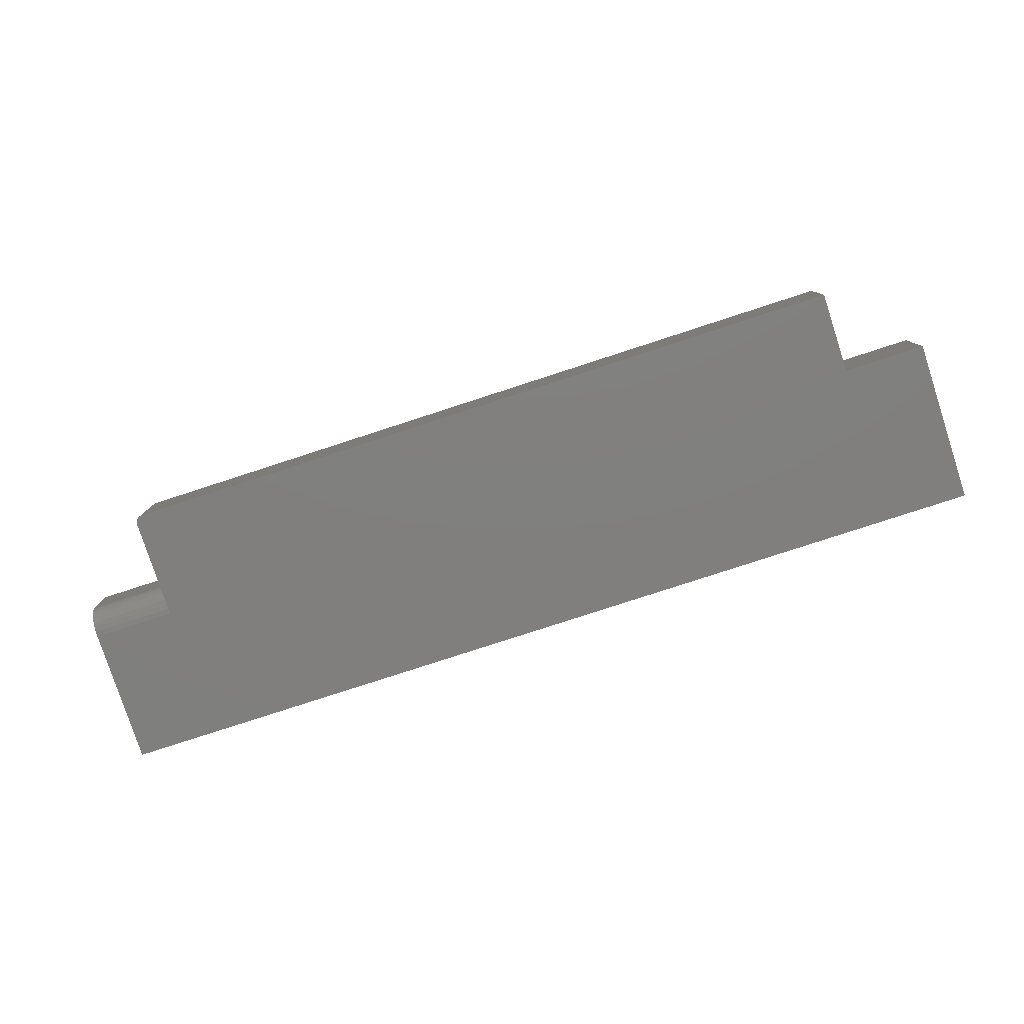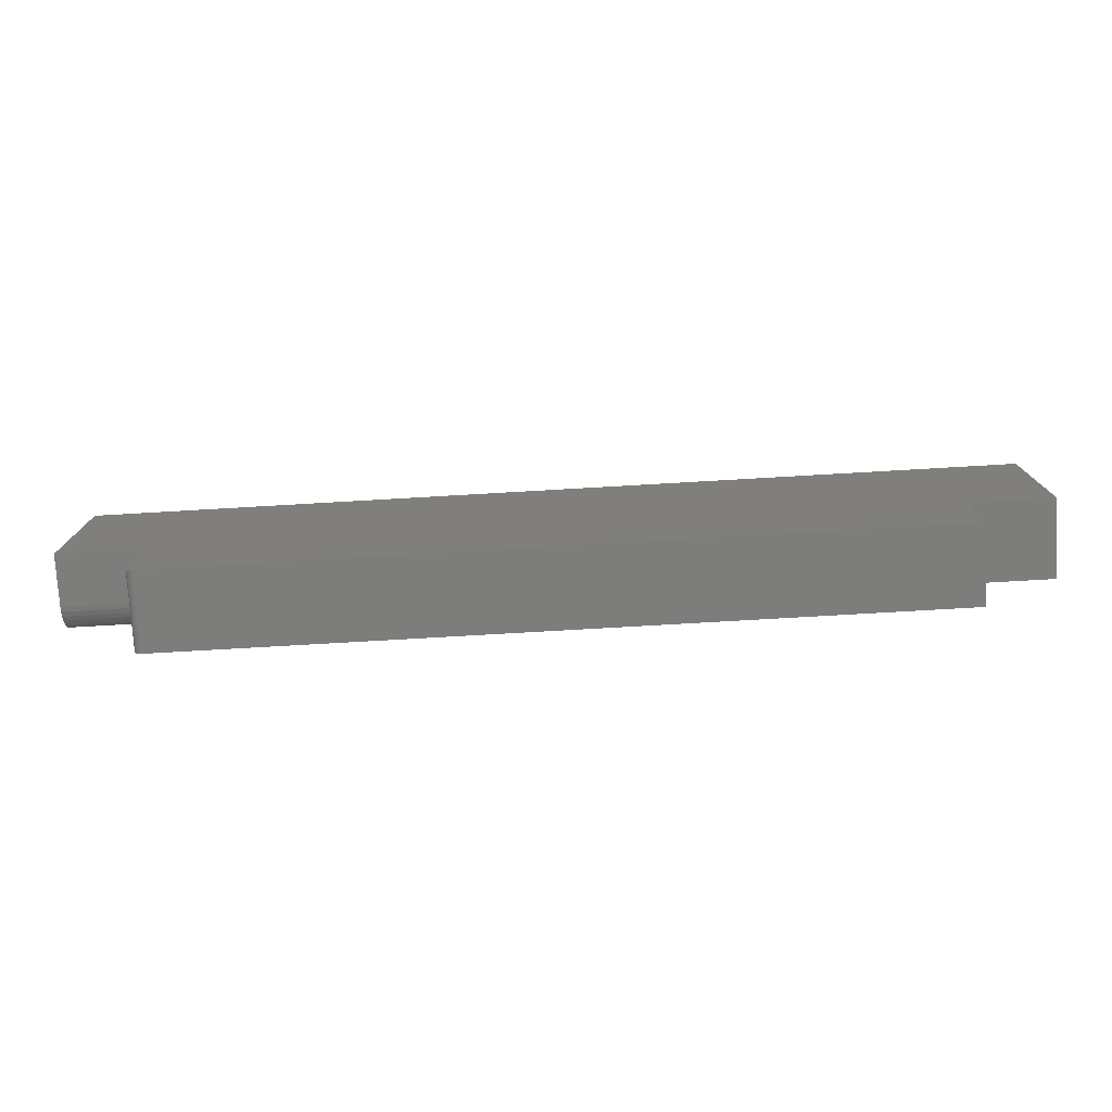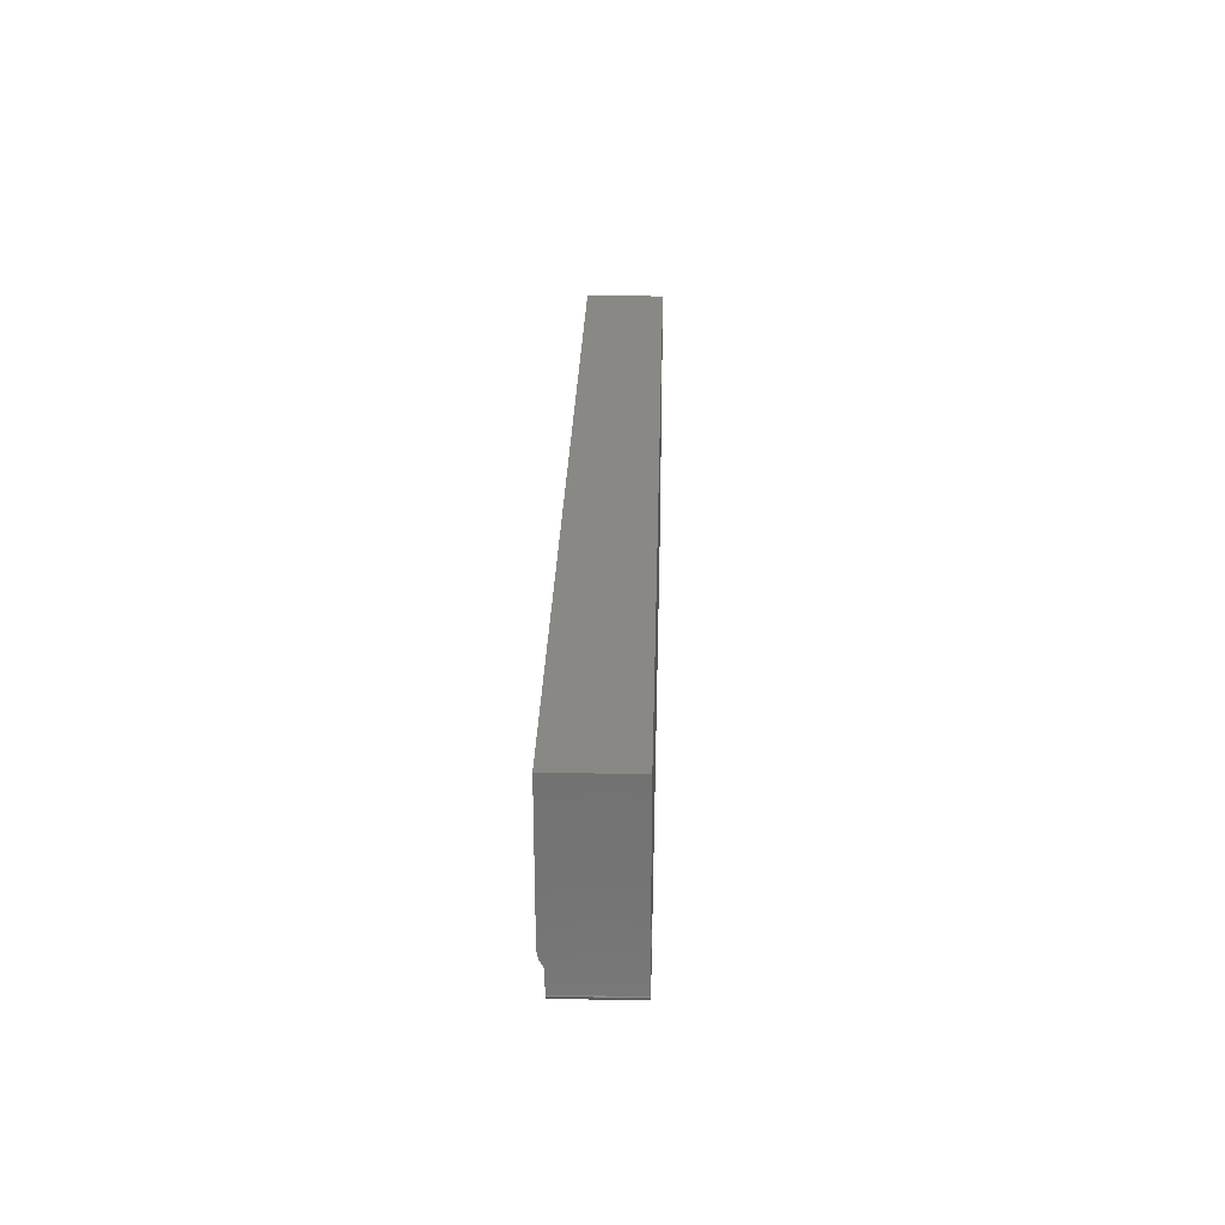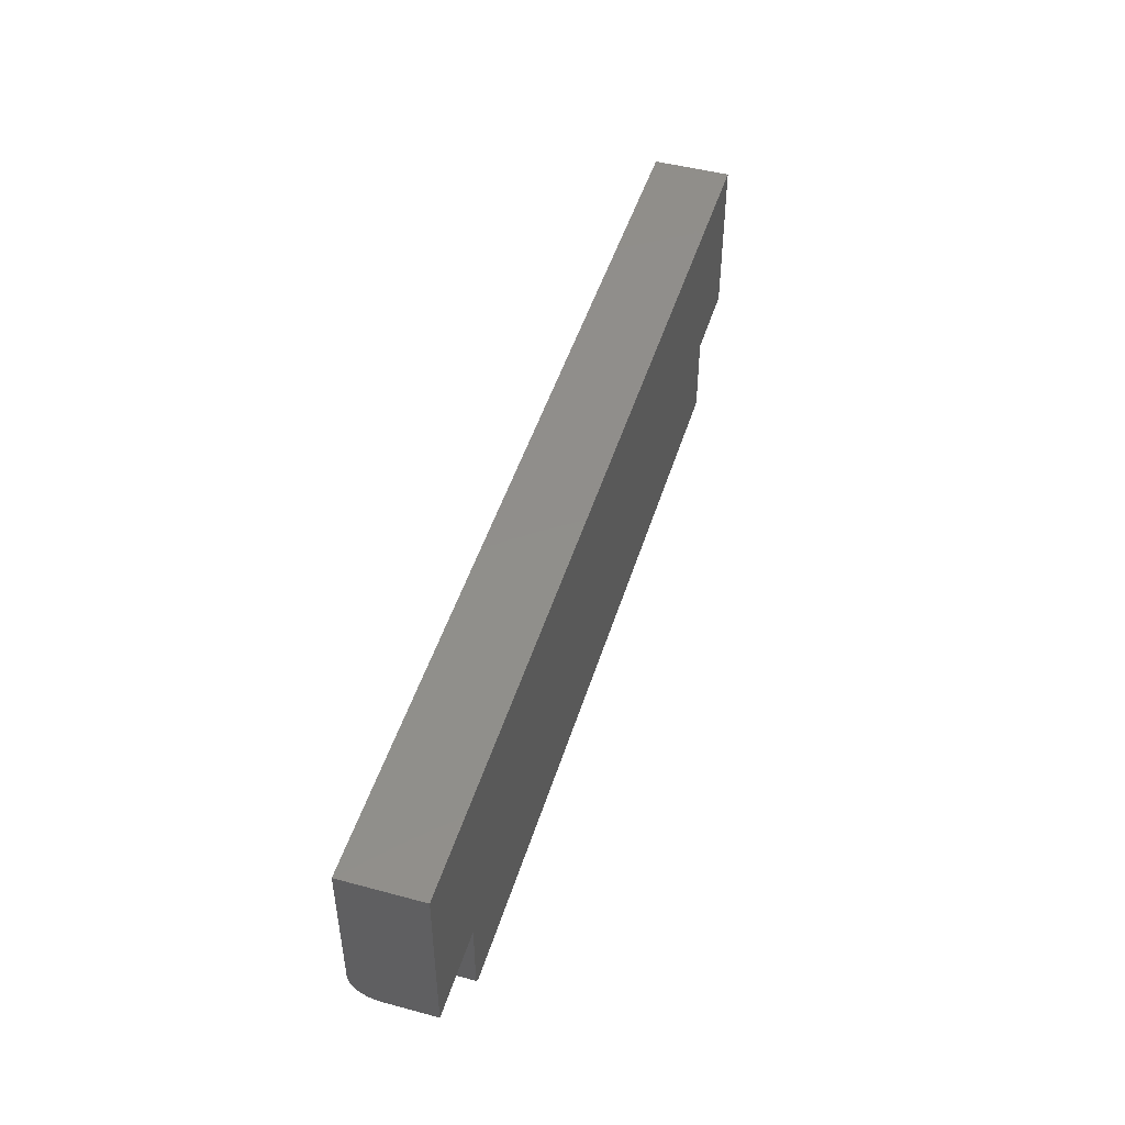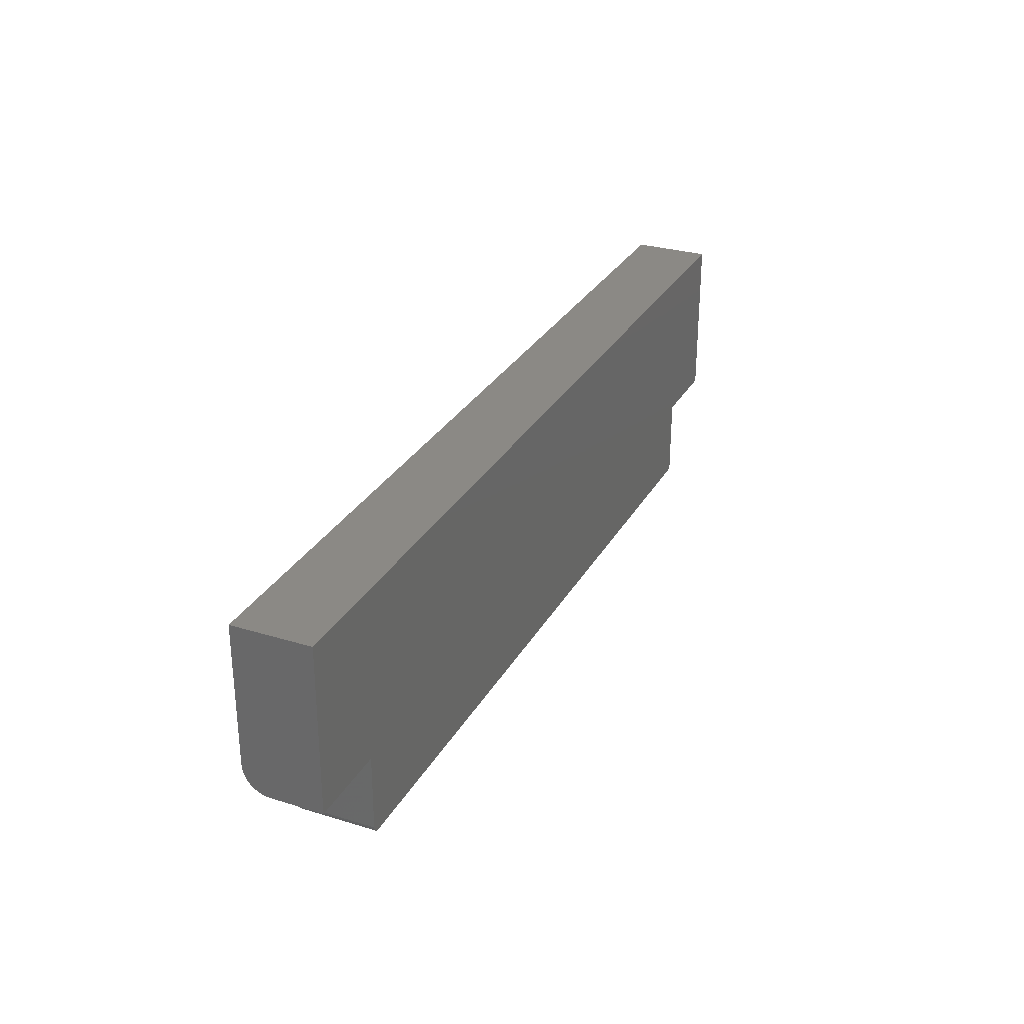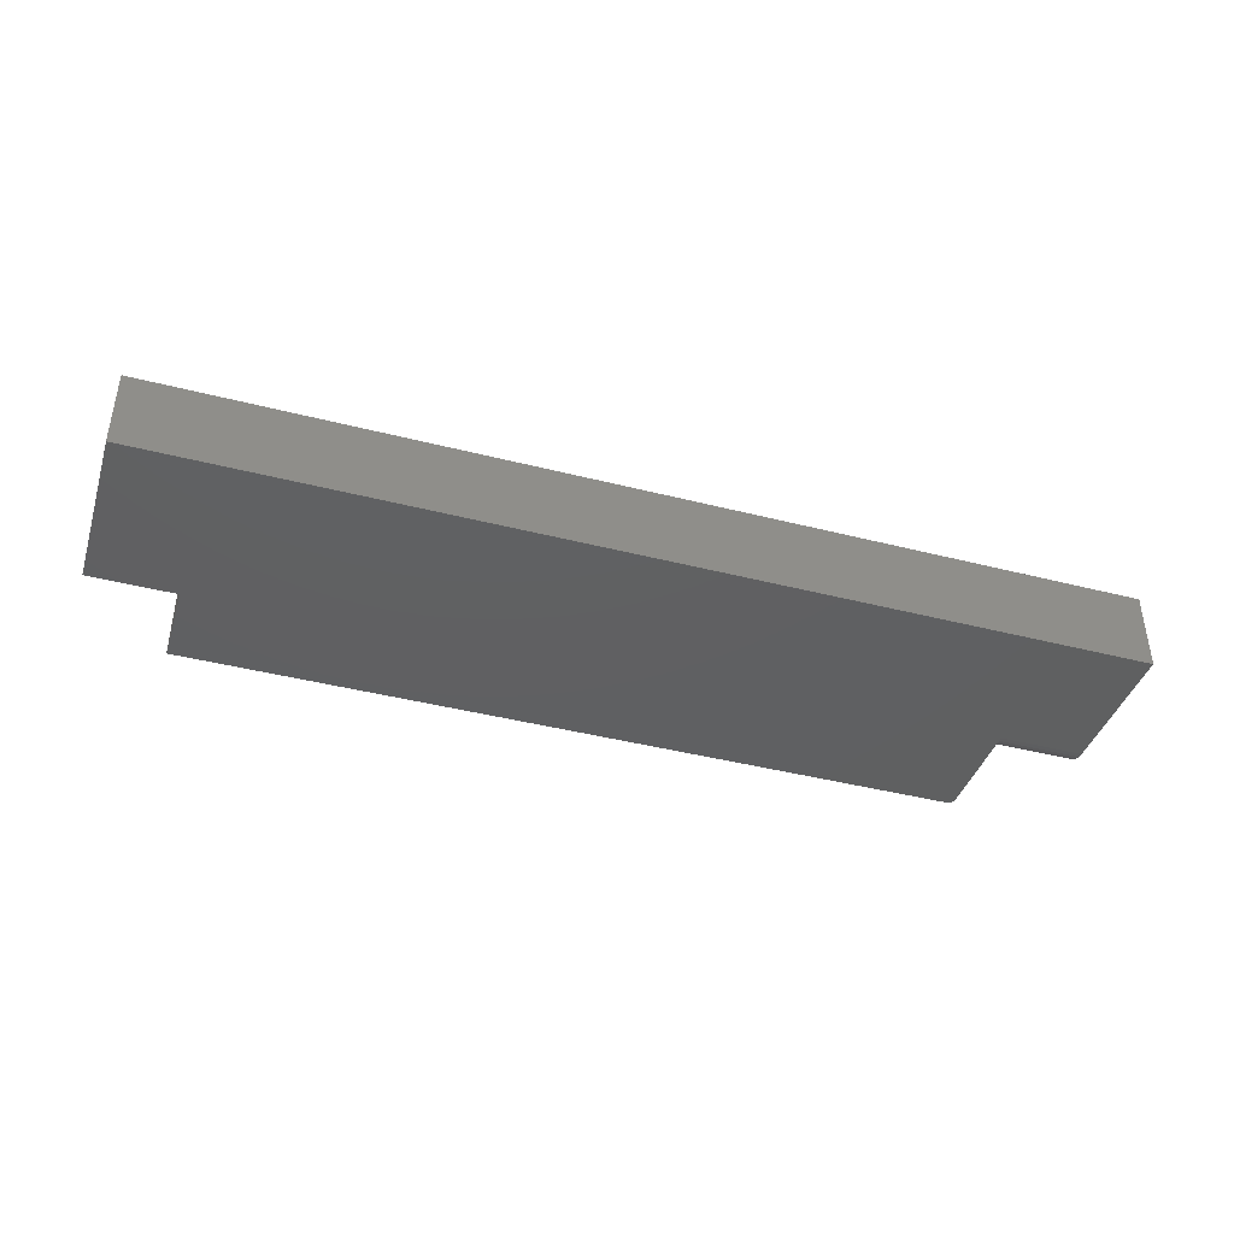
<metadata>
{"format":"stl","ext":"stl","renderer":"f3d","projection":"perspective","resolution":1024,"background":"white","views":[{"elev":-79.7,"azim":-162.0,"up":"+Y"},{"elev":-76.5,"azim":-176.7,"up":"+Z"},{"elev":27.5,"azim":91.6,"up":"+Z"},{"elev":47.5,"azim":106.9,"up":"+Z"},{"elev":29.3,"azim":114.4,"up":"+Z"},{"elev":-40.9,"azim":-17.4,"up":"+Y"}]}
</metadata>
<code>
# stl→obj: 48 verts, 92 faces
v -1.982 -0.25 -0.3984
v -1.982 -1.367e-16 -0.3984
v 0.4581 -0.25 -0.3984
v 0.4581 1.341e-16 -0.3984
v 0.4671 -0.25 -0.3967
v 0.4627 -0.25 -0.398
v 0.4776 -0.25 -0.388
v 0.4798 -0.25 -0.384
v 0.4712 -0.25 -0.3945
v 0.4747 -0.25 -0.3916
v -1.982 -0.25 -0.13
v 0.4811 -0.25 -0.3796
v 0.4816 -0.25 -0.375
v 0.4816 -0.25 -0.04408
v -2.25 -0.25 -0.13
v -2.25 -0.25 0.4068
v 0.75 -0.25 0.4068
v 0.75 -0.25 -0.04408
v 0.4816 1.38e-16 -0.375
v 0.4816 1.516e-16 -0.13
v 0.4816 -0.1641 -0.13
v 0.4816 -0.1808 -0.1284
v 0.4816 -0.1969 -0.1235
v 0.4816 -0.2118 -0.1155
v 0.4816 -0.2248 -0.1048
v 0.4816 -0.2355 -0.09182
v 0.4816 -0.2435 -0.07697
v 0.4816 -0.2483 -0.06084
v 0.4671 1.352e-16 -0.3967
v 0.4627 1.347e-16 -0.398
v 0.4712 1.358e-16 -0.3945
v 0.4798 1.373e-16 -0.384
v 0.4776 1.369e-16 -0.388
v 0.4747 1.364e-16 -0.3916
v 0.75 2.112e-16 0.4068
v 0.75 1.814e-16 -0.13
v -1.982 -1.218e-16 -0.13
v -2.25 -1.516e-16 -0.13
v -2.25 -1.218e-16 0.4068
v 0.4811 1.377e-16 -0.3796
v 0.75 -0.2483 -0.06084
v 0.75 -0.2435 -0.07697
v 0.75 -0.2355 -0.09182
v 0.75 -0.2248 -0.1048
v 0.75 -0.2118 -0.1155
v 0.75 -0.1969 -0.1235
v 0.75 -0.1808 -0.1284
v 0.75 -0.1641 -0.13
f 1 2 3
f 3 2 4
f 3 5 1
f 3 6 5
f 7 8 9
f 9 10 7
f 11 1 12
f 11 12 13
f 11 13 14
f 11 14 15
f 12 1 5
f 12 5 9
f 12 9 8
f 16 15 17
f 17 15 14
f 17 14 18
f 13 19 20
f 13 20 21
f 13 21 22
f 13 22 23
f 13 23 24
f 13 24 25
f 13 25 26
f 13 26 27
f 13 27 28
f 13 28 14
f 2 29 4
f 29 30 4
f 31 32 33
f 33 34 31
f 35 36 20
f 35 20 37
f 35 37 38
f 35 38 39
f 37 20 19
f 37 19 40
f 37 40 2
f 40 32 31
f 40 31 29
f 40 29 2
f 19 13 40
f 40 13 12
f 40 12 32
f 32 12 8
f 32 8 33
f 33 8 7
f 33 7 34
f 34 7 10
f 34 10 31
f 31 10 9
f 31 9 29
f 29 9 5
f 29 5 30
f 30 5 6
f 30 6 4
f 4 6 3
f 18 41 42
f 18 42 43
f 18 43 44
f 18 44 45
f 18 45 46
f 18 46 47
f 18 47 48
f 18 48 36
f 18 36 35
f 18 35 17
f 21 20 48
f 48 20 36
f 15 16 38
f 38 16 39
f 21 48 22
f 22 48 47
f 22 47 23
f 23 47 46
f 23 46 24
f 24 46 45
f 24 45 25
f 25 45 44
f 25 44 26
f 26 44 43
f 26 43 27
f 27 43 42
f 27 42 28
f 28 42 41
f 28 41 14
f 14 41 18
f 17 35 16
f 16 35 39
f 15 38 11
f 11 38 37
f 1 11 2
f 2 11 37

</code>
